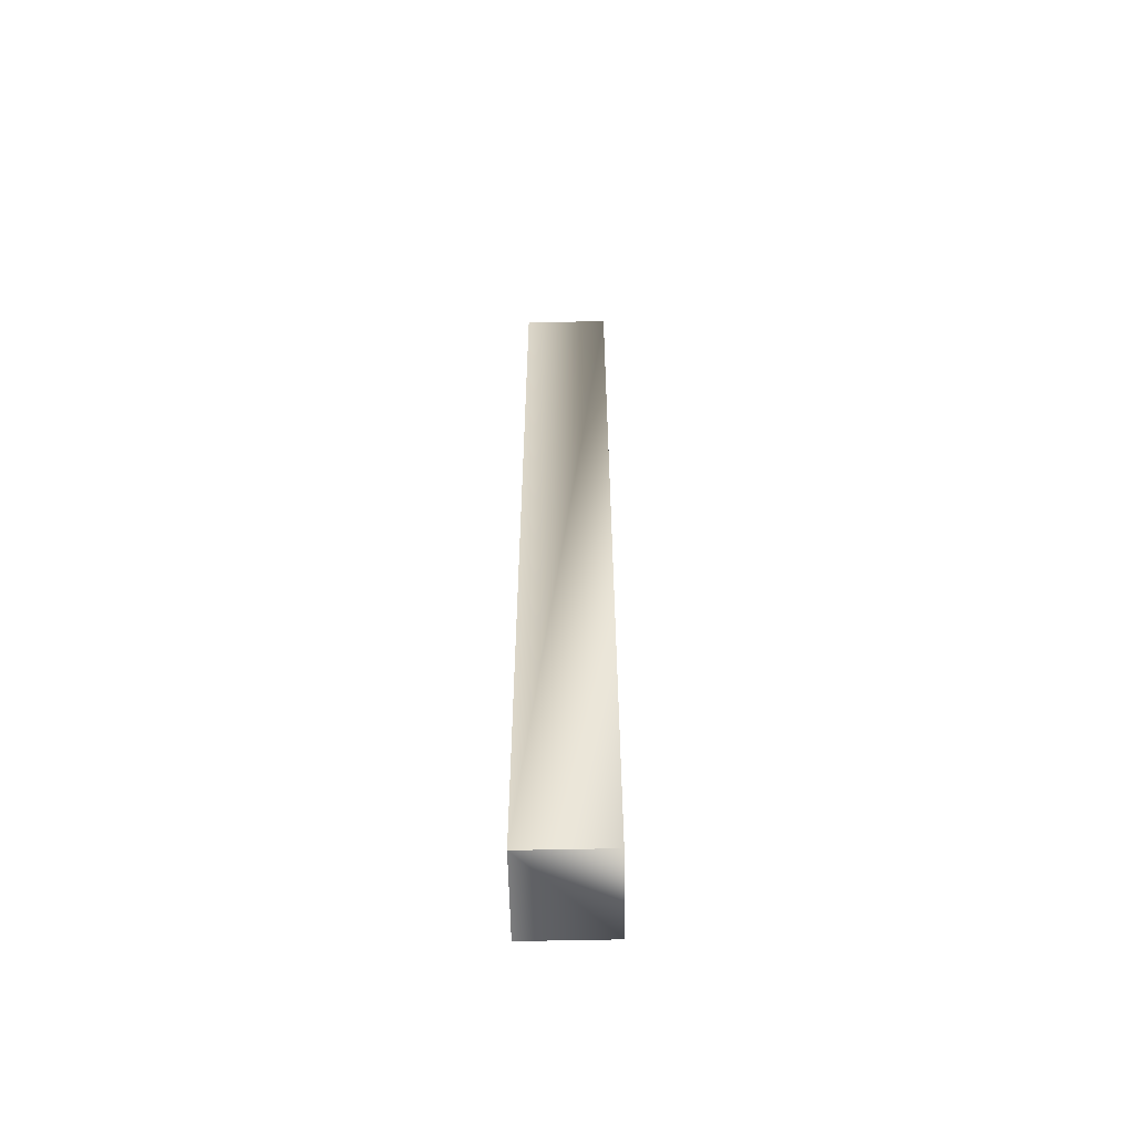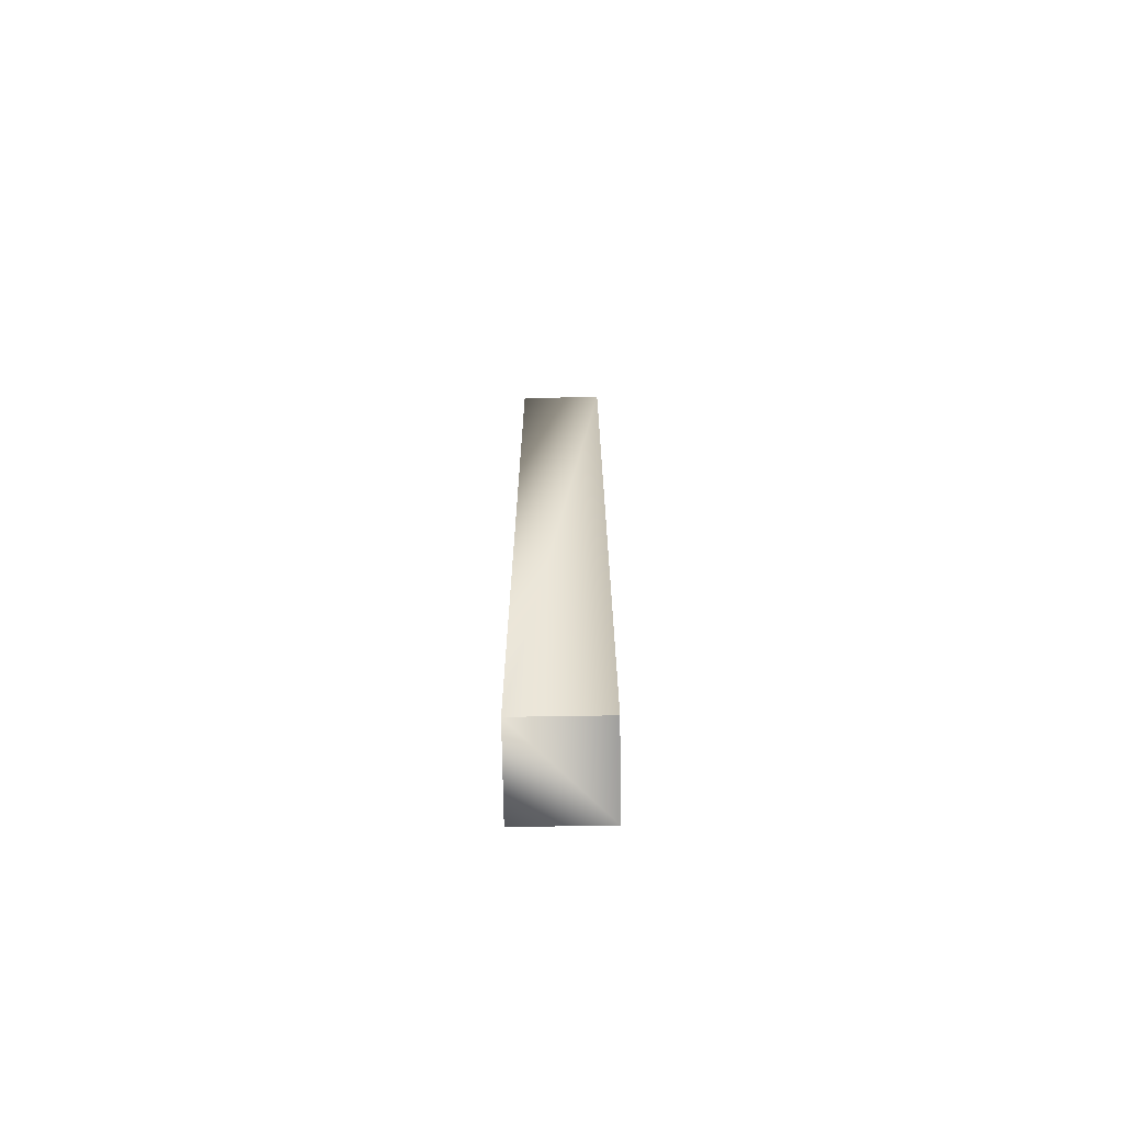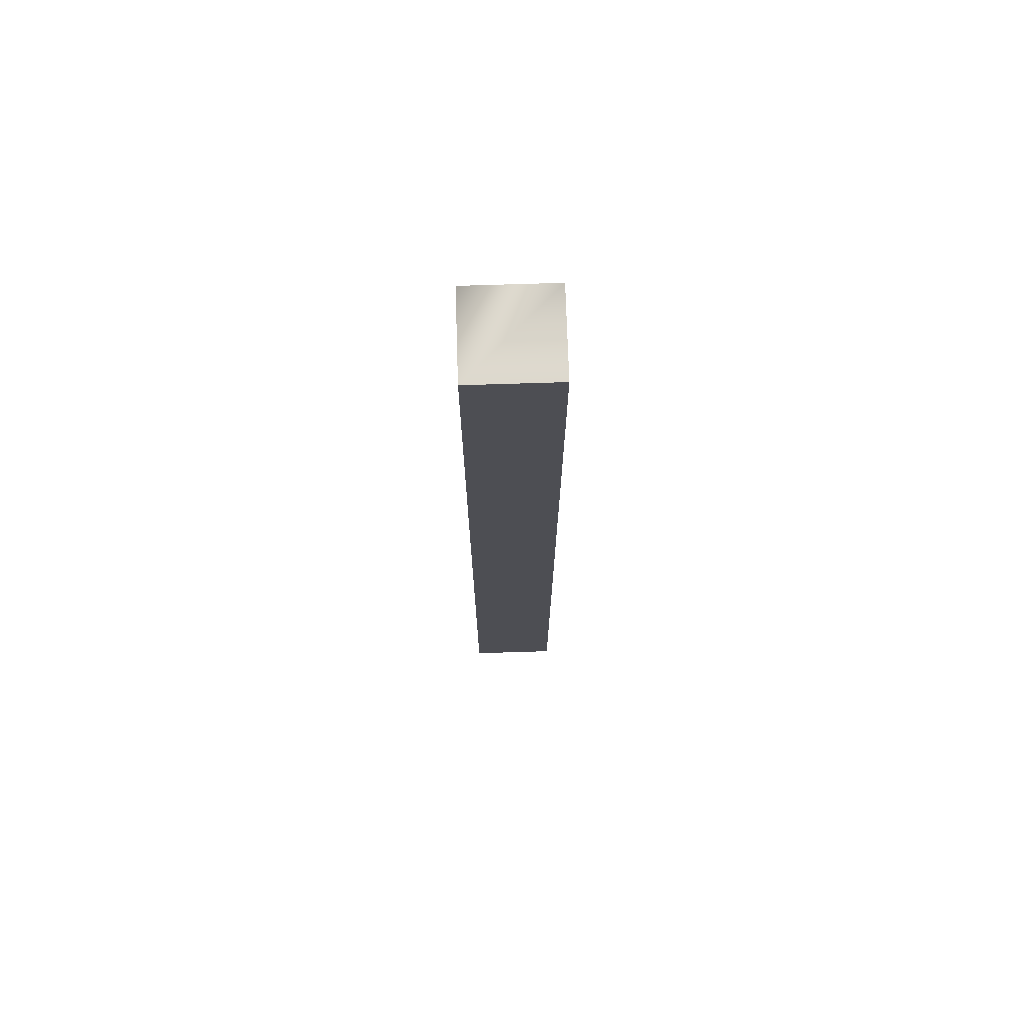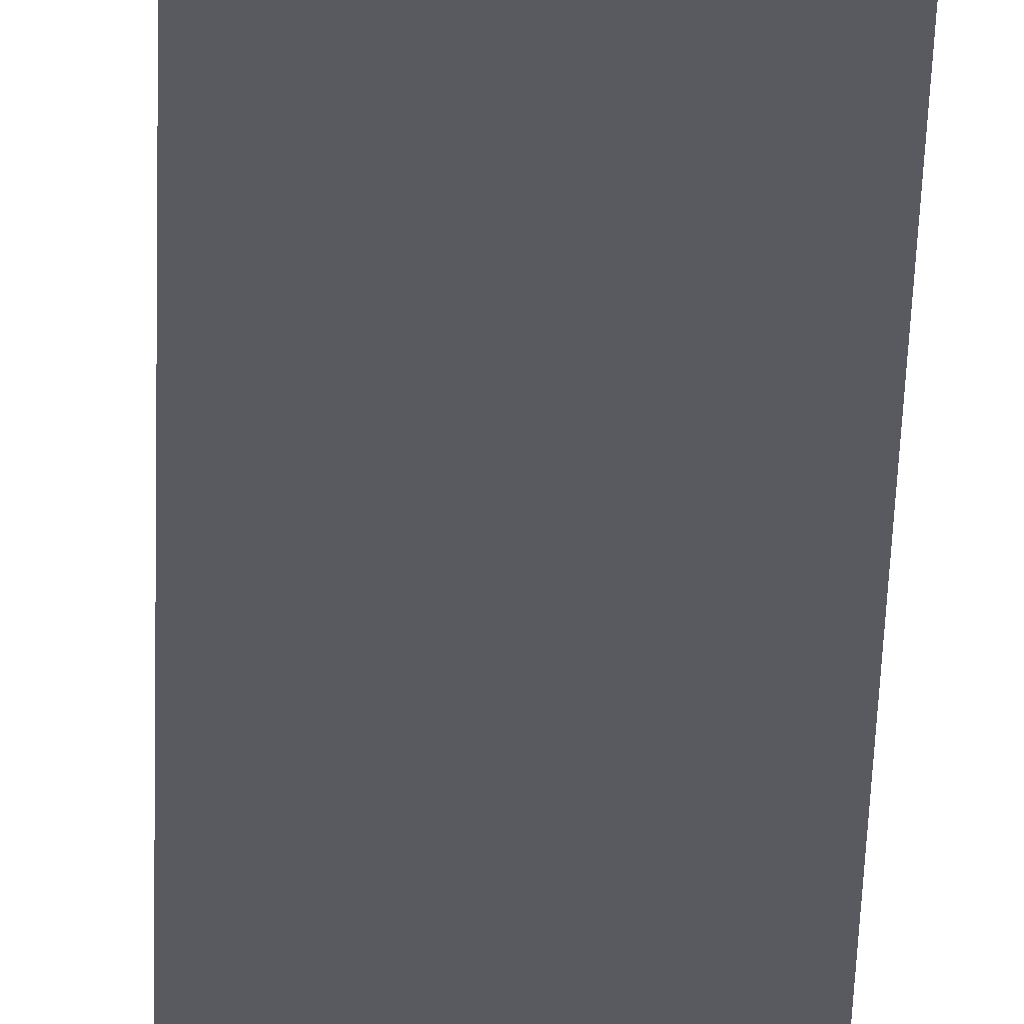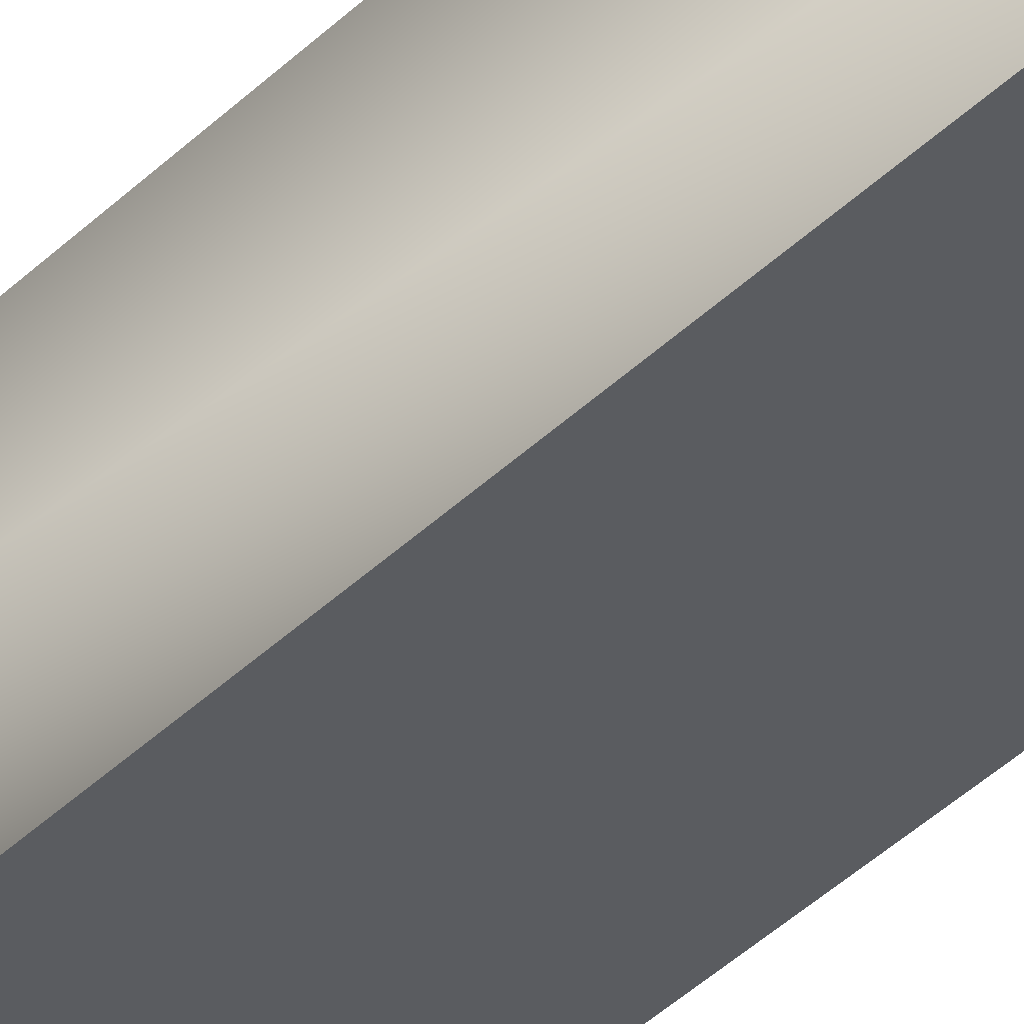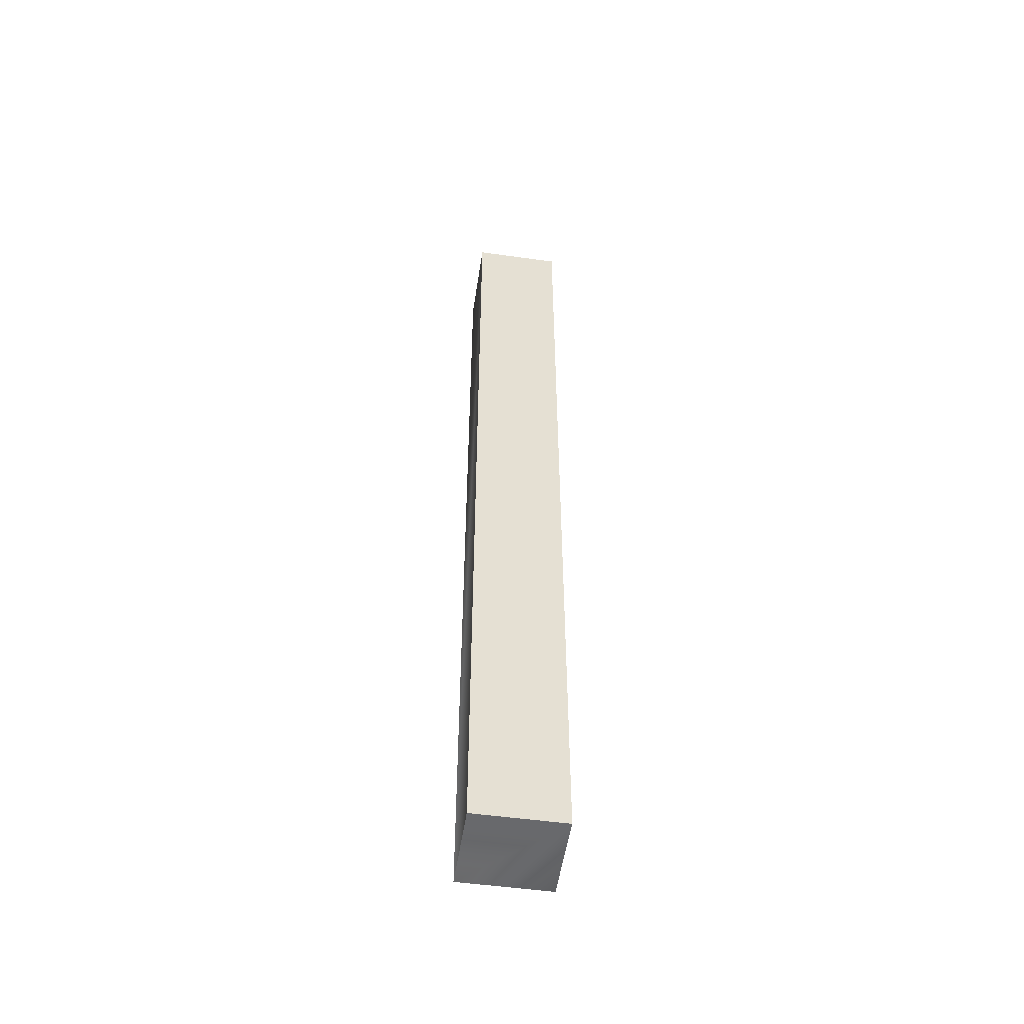
<metadata>
{"format":"obj","ext":"obj","renderer":"f3d","projection":"perspective","resolution":1024,"background":"white","views":[{"elev":-58.9,"azim":91.3,"up":"+Y"},{"elev":-71.1,"azim":-89.1,"up":"+Y"},{"elev":72.5,"azim":-1.8,"up":"+Y"},{"elev":-31.9,"azim":-1.3,"up":"+Z"},{"elev":-33.8,"azim":144.0,"up":"+Z"},{"elev":-52.7,"azim":-8.5,"up":"+Y"}]}
</metadata>
<code>
v 0.001789 4 0.3638
v 0.001789 0.00034 0.3638
v 0.3742 4 0.3638
v 0.3742 0.00034 0.3638
v 0.3742 4 0.3638
v 0.3742 0.00034 0.3638
v 0.3742 4 0.000958
v 0.3742 0.00034 0.000958
v 0.3742 4 0.000958
v 0.3742 0.00034 0.000958
v 0.001789 4 0.000958
v 0.001789 0.00034 0.000958
v 0.001789 4 0.000958
v 0.001789 0.00034 0.000958
v 0.001789 4 0.3638
v 0.001789 0.00034 0.3638
v 0.001789 4 0.3638
v 0.3742 4 0.3638
v 0.001789 0.00034 0.3638
v 0.3742 0.00034 0.3638
g SH3D_CornerPost0
f 1 2 3
f 2 4 3
f 5 6 7
f 6 8 7
f 9 10 11
f 10 12 11
f 13 14 15
f 14 16 15
f 13 17 7
f 17 18 7
f 19 14 20
f 14 8 20

</code>
